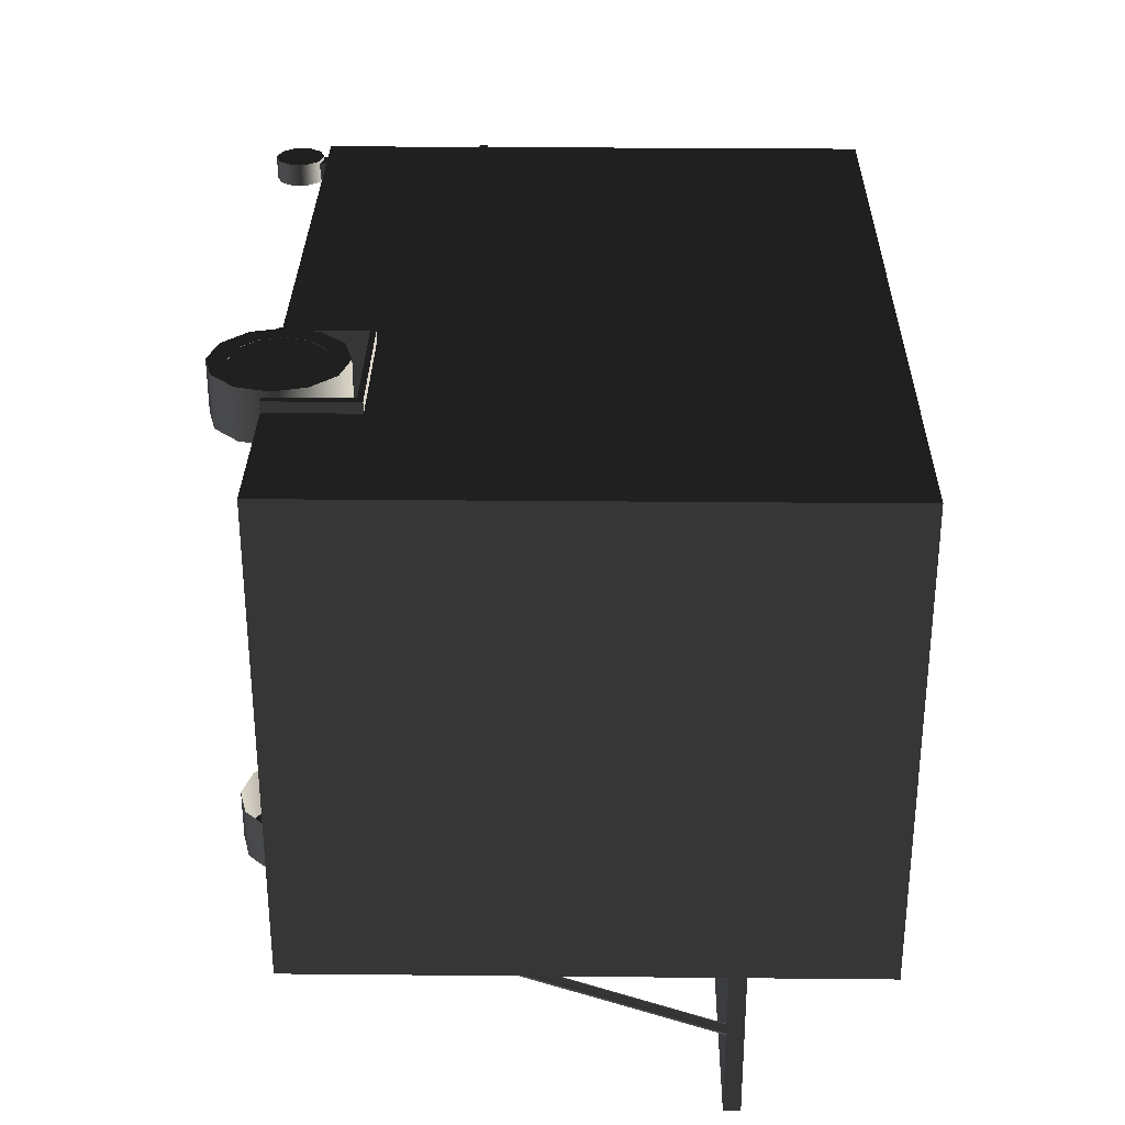
<metadata>
{"format":"obj","ext":"obj","renderer":"f3d","projection":"perspective","resolution":1024,"background":"white","views":[{"elev":30.4,"azim":-89.2,"up":"+Y"}]}
</metadata>
<code>
v -1.016 -1.015 0.06327
v -1.016 -1.015 -1.149
v -1.016 0.2498 -1.149
v -1.016 0.2498 0.06327
v -0.6039 0.2498 -0.9351
v -0.6048 -1.015 -0.9348
v -0.2561 -1.015 -0.9348
v -0.2554 0.2498 -0.9351
v 1.016 0.2498 0.06327
v 1.016 0.2498 -1.149
v 1.016 -1.015 -1.149
v 1.016 -1.015 0.06327
v -1.016 -1.015 -1.149
v -0.6048 -1.015 -1.149
v -0.6039 0.2498 -1.149
v -1.016 0.2498 -1.149
v 1.016 0.2498 -1.149
v -0.2554 0.2498 -1.149
v -0.2561 -1.015 -1.149
v 1.016 -1.015 -1.149
v -1.016 -1.015 0.06327
v -1.016 -1.015 0.3094
v 1.016 -1.015 0.3094
v 1.016 -1.015 0.06327
v -1.016 0.2498 0.06327
v -1.016 0.2498 -1.149
v -0.6039 0.2498 -1.149
v -0.6039 0.2498 -0.9351
v -0.2554 0.2498 -0.9351
v 1.016 0.2498 0.06327
v 1.016 0.2498 -1.149
v -0.2554 0.2498 -1.149
v -0.9544 -1.015 -0.1125
v -0.9544 -0.9679 -0.1125
v -0.9544 -0.9679 -0.7282
v -0.9544 -1.015 -0.7282
v -0.2554 0.2498 -1.149
v -0.2554 0.2498 -0.9351
v -0.2561 -1.015 -0.9348
v -0.2561 -1.015 -1.149
v -0.6048 -1.015 -0.9348
v -0.6039 0.2498 -0.9351
v -0.6039 0.2498 -1.149
v -0.6048 -1.015 -1.149
v -0.2561 -1.015 -0.9348
v -0.6048 -1.015 -0.9348
v -0.6048 -1.045 -0.935
v -0.2561 -1.045 -0.935
v -0.6048 -1.015 -1.149
v -0.6048 -1.045 -1.149
v -0.6048 -1.045 -0.935
v -0.6048 -1.015 -0.9348
v -0.2561 -1.015 -0.9348
v -0.2561 -1.045 -0.935
v -0.2561 -1.045 -1.149
v -0.2561 -1.015 -1.149
v -0.2391 -1.045 -0.9205
v -0.2391 -1.011 -0.9205
v -0.2391 -1.011 -1.15
v -0.2391 -1.045 -1.15
v -0.6048 0.2481 -1.149
v -0.6048 0.2481 -0.9348
v -0.6048 0.2788 -0.935
v -0.6048 0.2789 -1.149
v -0.6242 -1.045 -0.9204
v -0.6242 -1.011 -0.9204
v -0.2391 -1.011 -0.9205
v -0.2391 -1.045 -0.9205
v -0.6048 -1.045 -1.15
v -0.6048 -1.011 -1.15
v -0.6242 -1.011 -1.15
v -0.6242 -1.045 -1.15
v -0.6242 -1.045 -1.15
v -0.6242 -1.011 -1.15
v -0.6242 -1.011 -0.9204
v -0.6242 -1.045 -0.9204
v -0.2391 -1.045 -1.15
v -0.2391 -1.011 -1.15
v -0.2561 -1.011 -1.15
v -0.2561 -1.045 -1.15
v -0.2391 -1.045 -0.9205
v -0.2391 -1.045 -1.15
v -0.2561 -1.045 -1.15
v -0.2561 -1.045 -0.935
v -0.6048 -1.045 -0.935
v -0.6242 -1.045 -0.9204
v -0.6242 -1.045 -1.15
v -0.6048 -1.045 -1.15
v -0.2561 0.2481 -0.9348
v -0.2561 0.2788 -0.935
v -0.6048 0.2788 -0.935
v -0.6048 0.2481 -0.9348
v -0.2561 0.2481 -0.9348
v -0.2561 0.2481 -1.149
v -0.2561 0.2789 -1.149
v -0.2561 0.2788 -0.935
v -0.2391 0.2787 -0.9205
v -0.2391 0.2787 -1.15
v -0.2391 0.245 -1.15
v -0.2391 0.245 -0.9205
v -0.6242 0.2787 -0.9204
v -0.2391 0.2787 -0.9205
v -0.2391 0.245 -0.9205
v -0.6242 0.245 -0.9204
v -0.6048 0.2787 -1.15
v -0.6242 0.2787 -1.15
v -0.6242 0.245 -1.15
v -0.6048 0.245 -1.15
v -0.6242 0.2787 -1.15
v -0.6242 0.2787 -0.9204
v -0.6242 0.245 -0.9204
v -0.6242 0.245 -1.15
v -0.2391 0.2787 -1.15
v -0.2561 0.2787 -1.15
v -0.2561 0.245 -1.15
v -0.2391 0.245 -1.15
v -0.6242 0.2787 -0.9204
v -0.6242 0.2787 -1.15
v -0.6048 0.2787 -1.15
v -0.6048 0.2788 -0.935
v -0.2561 0.2788 -0.935
v -0.2391 0.2787 -0.9205
v -0.2391 0.2787 -1.15
v -0.2561 0.2787 -1.15
v -0.4299 -0.9183 -0.9616
v -0.3466 -0.9183 -0.9839
v -0.3466 -1.054 -0.9839
v -0.4299 -1.054 -0.9616
v -0.2857 -1.054 -1.045
v -0.2857 -0.9183 -1.045
v -0.2634 -1.054 -1.128
v -0.2634 -0.9183 -1.128
v -0.2857 -1.054 -1.211
v -0.2857 -0.9183 -1.211
v -0.3466 -1.054 -1.272
v -0.3466 -0.9183 -1.272
v -0.4299 -1.054 -1.295
v -0.4299 -0.9183 -1.295
v -0.5131 -1.054 -1.272
v -0.5131 -0.9183 -1.272
v -0.5741 -1.054 -1.211
v -0.5741 -0.9183 -1.211
v -0.5964 -1.054 -1.128
v -0.5964 -0.9183 -1.128
v -0.5741 -1.054 -1.045
v -0.5741 -0.9183 -1.045
v -0.5131 -1.054 -0.9839
v -0.5131 -0.9183 -0.9839
v -0.5131 -0.9183 -0.9839
v -0.5131 -1.054 -0.9839
v -0.3722 -1.053 -1.228
v -0.4299 -1.053 -1.243
v -0.4875 -1.053 -1.228
v -0.33 -1.053 -1.186
v -0.5298 -1.053 -1.186
v -0.3145 -1.053 -1.128
v -0.5452 -1.053 -1.128
v -0.5298 -1.053 -1.07
v -0.33 -1.053 -1.07
v -0.3722 -1.053 -1.028
v -0.4875 -1.053 -1.028
v -0.4299 -1.053 -1.013
v -0.9544 -1.015 -0.7282
v -0.9544 -0.9679 -0.7282
v 0.958 -0.9679 -0.7282
v 0.958 -1.015 -0.7282
v 1.016 -1.015 -1.149
v -0.2561 -1.015 -1.149
v 0.958 -1.015 -0.7282
v 1.016 -1.015 0.06327
v -0.2561 -1.015 -0.9348
v -0.6048 -1.015 -0.9348
v 0.958 -1.015 -0.1125
v -0.9544 -1.015 -0.7282
v -0.9544 -1.015 -0.1125
v -1.016 -1.015 -1.149
v -0.6048 -1.015 -1.149
v -1.016 -1.015 0.06327
v 0.958 -1.015 -0.7282
v 0.958 -0.9679 -0.7282
v 0.958 -0.9679 -0.1125
v 0.958 -1.015 -0.1125
v 0.958 -1.015 -0.1125
v 0.958 -0.9679 -0.1125
v -0.9544 -0.9679 -0.1125
v -0.9544 -1.015 -0.1125
v -0.4299 -1.054 -0.9616
v -0.4299 -1.054 -1.013
v -0.4875 -1.054 -1.028
v -0.5131 -1.054 -0.9839
v -0.5298 -1.054 -1.07
v -0.5741 -1.054 -1.045
v -0.5452 -1.054 -1.128
v -0.5964 -1.054 -1.128
v -0.5298 -1.054 -1.186
v -0.5741 -1.054 -1.211
v -0.4875 -1.054 -1.228
v -0.5131 -1.054 -1.272
v -0.4299 -1.054 -1.243
v -0.4299 -1.054 -1.295
v -0.3722 -1.054 -1.228
v -0.3466 -1.054 -1.272
v -0.33 -1.054 -1.186
v -0.2857 -1.054 -1.211
v -0.3145 -1.054 -1.128
v -0.2634 -1.054 -1.128
v -0.33 -1.054 -1.07
v -0.2857 -1.054 -1.045
v -0.3722 -1.054 -1.028
v -0.3466 -1.054 -0.9839
v 0.94 -0.9527 -1.16
v 0.9787 -0.9527 -1.173
v 0.9787 -1.013 -1.173
v 0.94 -1.013 -1.16
v 0.9014 -0.9527 -1.173
v 0.9014 -1.013 -1.173
v 0.8775 -0.9527 -1.206
v 0.8775 -1.013 -1.206
v 0.8775 -0.9527 -1.246
v 0.8775 -1.013 -1.246
v 0.9014 -0.9527 -1.279
v 0.9014 -1.013 -1.279
v 0.94 -0.9527 -1.292
v 0.94 -1.013 -1.292
v 0.9787 -0.9527 -1.279
v 0.9787 -1.013 -1.279
v 1.003 -0.9527 -1.246
v 1.003 -1.013 -1.246
v 1.003 -0.9527 -1.206
v 1.003 -1.013 -1.206
v 0.9787 -0.9527 -1.173
v 0.9787 -1.013 -1.173
v 0.9787 -1.013 -1.279
v 0.94 -1.013 -1.292
v 0.9014 -1.013 -1.279
v 1.003 -1.013 -1.246
v 0.8775 -1.013 -1.246
v 1.003 -1.013 -1.206
v 0.8775 -1.013 -1.206
v 0.9787 -1.013 -1.173
v 0.9014 -1.013 -1.173
v 0.94 -1.013 -1.16
v 0.9014 -0.9527 -1.279
v 0.94 -0.9527 -1.292
v 0.9787 -0.9527 -1.279
v 0.8775 -0.9527 -1.246
v 1.003 -0.9527 -1.246
v 0.8775 -0.9527 -1.206
v 1.003 -0.9527 -1.206
v 0.9014 -0.9527 -1.173
v 0.9787 -0.9527 -1.173
v 0.94 -0.9527 -1.16
v 0.9093 -1.005 -1.124
v 0.9093 -1.005 -1.208
v 0.9093 -0.9606 -1.208
v 0.9093 -0.9606 -1.124
v 0.9093 -0.9606 -1.124
v 0.9093 -0.9606 -1.208
v 0.9596 -0.9606 -1.208
v 0.9596 -0.9606 -1.124
v 0.9596 -0.9606 -1.124
v 0.9596 -0.9606 -1.208
v 0.9596 -1.005 -1.208
v 0.9596 -1.005 -1.124
v 0.9596 -1.005 -1.124
v 0.9596 -1.005 -1.208
v 0.9093 -1.005 -1.208
v 0.9093 -1.005 -1.124
v -0.9599 -1.477 -0.04145
v -0.9599 -1.477 -0.08537
v -0.9599 -1.003 -0.08537
v -0.9599 -1.003 -0.04145
v 0.9597 -1.003 -0.04145
v 0.9597 -1.003 -0.08537
v 0.9597 -1.477 -0.08537
v 0.9597 -1.477 -0.04145
v 0.9597 -1.477 -0.04145
v 0.9597 -1.477 -0.08537
v -0.9599 -1.477 -0.08537
v -0.9599 -1.477 -0.04145
v -0.9599 -1.477 -0.08537
v 0.9597 -1.477 -0.08537
v 0.9597 -1.003 -0.08537
v -0.9599 -1.003 -0.08537
v 0.9597 -1.477 -0.04145
v -0.9599 -1.477 -0.04145
v -0.9599 -1.003 -0.04145
v 0.9597 -1.003 -0.04145
v 0.9329 -0.9855 -0.754
v 0.9449 -0.9917 -0.7572
v 0.9449 -1.236 -0.07256
v 0.9329 -1.23 -0.06937
v 0.9449 -1.248 -0.07894
v 0.9449 -1.004 -0.7636
v 0.9329 -1.254 -0.08214
v 0.9329 -1.01 -0.7667
v 0.9209 -1.248 -0.07894
v 0.9209 -1.004 -0.7636
v 0.9209 -0.9917 -0.7572
v 0.9209 -1.236 -0.07256
v 0.9209 -1.236 -0.07256
v 0.9209 -0.9917 -0.7572
v -0.938 -0.9855 -0.754
v -0.926 -0.9917 -0.7572
v -0.926 -1.236 -0.07256
v -0.938 -1.23 -0.06937
v -0.926 -1.248 -0.07894
v -0.926 -1.004 -0.7636
v -0.938 -1.254 -0.08214
v -0.938 -1.01 -0.7667
v -0.95 -1.248 -0.07894
v -0.95 -1.004 -0.7636
v -0.95 -0.9917 -0.7572
v -0.95 -1.236 -0.07256
v -0.95 -1.236 -0.07256
v -0.95 -0.9917 -0.7572
v 1.016 -1.015 0.3094
v -1.016 -1.015 0.3094
v -1.016 0.2498 0.3094
v 1.016 0.2498 0.3094
v 1.016 -1.015 0.06327
v 1.016 -1.015 0.3094
v 1.016 0.2498 0.3094
v 1.016 0.2498 0.06327
v 1.016 0.2498 0.06327
v 1.016 0.2498 0.3094
v -1.016 0.2498 0.3094
v -1.016 0.2498 0.06327
v -1.016 0.2498 0.06327
v -1.016 0.2498 0.3094
v -1.016 -1.015 0.3094
v -1.016 -1.015 0.06327
v 1.008 -0.3077 -1.085
v 1.008 -0.3077 -1.119
v 1.34 -0.3397 -1.119
v 1.34 -0.3397 -1.085
v 1.36 -0.3801 -1.119
v 1.36 -0.3801 -1.085
v 1.34 -0.4204 -1.119
v 1.34 -0.4204 -1.085
v 1.008 -0.4511 -1.119
v 1.008 -0.4511 -1.085
v 1.268 -0.3554 -1.085
v 1.268 -0.3551 -1.119
v 1.269 -0.4048 -1.119
v 1.269 -0.4052 -1.085
v 1.008 -0.3077 -1.085
v 1.34 -0.3397 -1.085
v 1.268 -0.3554 -1.085
v 1.008 -0.4511 -1.085
v 1.269 -0.4052 -1.085
v 1.318 -0.4052 -1.085
v 1.34 -0.4204 -1.085
v 1.36 -0.3801 -1.085
v 1.318 -0.3554 -1.085
v 1.318 -0.3554 -1.085
v 1.319 -0.355 -1.119
v 1.268 -0.3551 -1.119
v 1.268 -0.3554 -1.085
v 1.008 -0.4511 -1.119
v 1.34 -0.4204 -1.119
v 1.269 -0.4048 -1.119
v 1.268 -0.3551 -1.119
v 1.008 -0.3077 -1.119
v 1.319 -0.355 -1.119
v 1.34 -0.3397 -1.119
v 1.36 -0.3801 -1.119
v 1.318 -0.4051 -1.119
v 1.318 -0.4051 -1.119
v 1.318 -0.4052 -1.085
v 1.318 -0.4051 -1.119
v 1.319 -0.355 -1.119
v 1.318 -0.4052 -1.085
v 1.319 -0.355 -1.119
v 1.318 -0.3554 -1.085
v 1.318 -0.4052 -1.085
v 1.269 -0.4052 -1.085
v 1.269 -0.4048 -1.119
v 1.318 -0.4052 -1.085
v 1.269 -0.4048 -1.119
v 1.318 -0.4051 -1.119
v 1.051 0.2394 -0.7114
v 1.063 0.2394 -0.7183
v 1.063 -1.002 -0.7169
v 1.051 -1.002 -0.7101
v 1.063 -1.002 -0.7307
v 1.063 0.2394 -0.732
v 1.051 -1.002 -0.7375
v 1.051 0.2394 -0.7389
v 1.039 -1.002 -0.7307
v 1.039 0.2394 -0.732
v 1.039 0.2394 -0.7183
v 1.039 -1.002 -0.7169
v 1.039 -1.002 -0.7169
v 1.039 0.2394 -0.7183
v 1.063 -1.002 -0.7307
v 1.051 -1.002 -0.7375
v 1.039 -1.002 -0.7307
v 1.063 -1.002 -0.7169
v 1.039 -1.002 -0.7169
v 1.051 -1.002 -0.7101
v 1.039 0.2394 -0.732
v 1.051 0.2394 -0.7389
v 1.063 0.2394 -0.732
v 1.039 0.2394 -0.7183
v 1.063 0.2394 -0.7183
v 1.051 0.2394 -0.7114
v 1.009 -0.9542 -0.7052
v 1.009 -0.9542 -0.7432
v 1.055 -0.9542 -0.7432
v 1.055 -0.9542 -0.7052
v 1.055 -0.9542 -0.7052
v 1.055 -0.9542 -0.7432
v 1.055 -0.9893 -0.7432
v 1.055 -0.9893 -0.7052
v 1.055 -0.9893 -0.7052
v 1.055 -0.9893 -0.7432
v 1.009 -0.9893 -0.7432
v 1.009 -0.9893 -0.7052
v 1.009 -0.9893 -0.7432
v 1.055 -0.9893 -0.7432
v 1.055 -0.9542 -0.7432
v 1.009 -0.9542 -0.7432
v 1.055 -0.9893 -0.7052
v 1.009 -0.9893 -0.7052
v 1.009 -0.9542 -0.7052
v 1.055 -0.9542 -0.7052
v 1.009 0.2204 -0.7052
v 1.009 0.2204 -0.7432
v 1.055 0.2204 -0.7432
v 1.055 0.2204 -0.7052
v 1.055 0.2204 -0.7052
v 1.055 0.2204 -0.7432
v 1.055 0.1853 -0.7432
v 1.055 0.1853 -0.7052
v 1.055 0.1853 -0.7052
v 1.055 0.1853 -0.7432
v 1.009 0.1853 -0.7432
v 1.009 0.1853 -0.7052
v 1.009 0.1853 -0.7432
v 1.055 0.1853 -0.7432
v 1.055 0.2204 -0.7432
v 1.009 0.2204 -0.7432
v 1.055 0.1853 -0.7052
v 1.009 0.1853 -0.7052
v 1.009 0.2204 -0.7052
v 1.055 0.2204 -0.7052
v 0.958 -0.9679 -0.7282
v -0.9544 -0.9679 -0.7282
v -0.9544 -0.9679 -0.1125
v 0.958 -0.9679 -0.1125
v 0.94 0.1879 -1.16
v 0.94 0.2482 -1.16
v 0.9787 0.2482 -1.173
v 0.9787 0.1879 -1.173
v 0.9014 0.1879 -1.173
v 0.9014 0.2482 -1.173
v 0.8775 0.1879 -1.206
v 0.8775 0.2482 -1.206
v 0.8775 0.1879 -1.246
v 0.8775 0.2482 -1.246
v 0.9014 0.1879 -1.279
v 0.9014 0.2482 -1.279
v 0.94 0.1879 -1.292
v 0.94 0.2482 -1.292
v 0.9787 0.1879 -1.279
v 0.9787 0.2482 -1.279
v 1.003 0.1879 -1.246
v 1.003 0.2482 -1.246
v 1.003 0.1879 -1.206
v 1.003 0.2482 -1.206
v 0.9787 0.1879 -1.173
v 0.9787 0.2482 -1.173
v 0.9014 0.2482 -1.279
v 0.94 0.2482 -1.292
v 0.9787 0.2482 -1.279
v 0.8775 0.2482 -1.246
v 1.003 0.2482 -1.246
v 0.8775 0.2482 -1.206
v 1.003 0.2482 -1.206
v 0.9014 0.2482 -1.173
v 0.9787 0.2482 -1.173
v 0.94 0.2482 -1.16
v 0.9787 0.1879 -1.279
v 0.94 0.1879 -1.292
v 0.9014 0.1879 -1.279
v 1.003 0.1879 -1.246
v 0.8775 0.1879 -1.246
v 1.003 0.1879 -1.206
v 0.8775 0.1879 -1.206
v 0.9787 0.1879 -1.173
v 0.9014 0.1879 -1.173
v 0.94 0.1879 -1.16
v 0.9093 0.2399 -1.124
v 0.9093 0.1958 -1.124
v 0.9093 0.1958 -1.208
v 0.9093 0.2399 -1.208
v 0.9093 0.1958 -1.124
v 0.9596 0.1958 -1.124
v 0.9596 0.1958 -1.208
v 0.9093 0.1958 -1.208
v 0.9596 0.1958 -1.124
v 0.9596 0.2399 -1.124
v 0.9596 0.2399 -1.208
v 0.9596 0.1958 -1.208
v 0.9596 0.2399 -1.124
v 0.9093 0.2399 -1.124
v 0.9093 0.2399 -1.208
v 0.9596 0.2399 -1.208
v -0.4299 0.1532 -0.9616
v -0.4299 0.2888 -0.9616
v -0.3466 0.2888 -0.9839
v -0.3466 0.1532 -0.9839
v -0.2857 0.2888 -1.045
v -0.2857 0.1532 -1.045
v -0.2634 0.2888 -1.128
v -0.2634 0.1532 -1.128
v -0.2857 0.2888 -1.211
v -0.2857 0.1532 -1.211
v -0.3466 0.2888 -1.272
v -0.3466 0.1532 -1.272
v -0.4299 0.2888 -1.295
v -0.4299 0.1532 -1.295
v -0.5131 0.2888 -1.272
v -0.5131 0.1532 -1.272
v -0.5741 0.2888 -1.211
v -0.5741 0.1532 -1.211
v -0.5964 0.2888 -1.128
v -0.5964 0.1532 -1.128
v -0.5741 0.2888 -1.045
v -0.5741 0.1532 -1.045
v -0.5131 0.2888 -0.9839
v -0.5131 0.1532 -0.9839
v -0.5131 0.1532 -0.9839
v -0.5131 0.2888 -0.9839
v -0.4875 0.2883 -1.228
v -0.4299 0.2883 -1.243
v -0.3722 0.2883 -1.228
v -0.5298 0.2883 -1.186
v -0.33 0.2883 -1.186
v -0.5452 0.2883 -1.128
v -0.3145 0.2883 -1.128
v -0.5298 0.2883 -1.07
v -0.33 0.2883 -1.07
v -0.4875 0.2883 -1.028
v -0.3722 0.2883 -1.028
v -0.4299 0.2883 -1.013
v -0.4299 0.2888 -0.9616
v -0.5131 0.2888 -0.9839
v -0.4875 0.2888 -1.028
v -0.4299 0.2888 -1.013
v -0.5298 0.2888 -1.07
v -0.5741 0.2888 -1.045
v -0.5452 0.2888 -1.128
v -0.5964 0.2888 -1.128
v -0.5298 0.2888 -1.186
v -0.5741 0.2888 -1.211
v -0.4875 0.2888 -1.228
v -0.5131 0.2888 -1.272
v -0.4299 0.2888 -1.243
v -0.4299 0.2888 -1.295
v -0.3722 0.2888 -1.228
v -0.3466 0.2888 -1.272
v -0.33 0.2888 -1.186
v -0.2857 0.2888 -1.211
v -0.3145 0.2888 -1.128
v -0.2634 0.2888 -1.128
v -0.33 0.2888 -1.07
v -0.2857 0.2888 -1.045
v -0.3722 0.2888 -1.028
v -0.3466 0.2888 -0.9839
g SmallShotHotdog_(15)_37383_336
f 1 3 2
f 1 4 3
f 5 7 6
f 5 8 7
f 9 11 10
f 9 12 11
f 13 15 14
f 13 16 15
f 17 19 18
f 17 20 19
f 21 23 22
f 21 24 23
f 25 27 26
f 27 25 28
f 28 25 29
f 30 29 25
f 31 29 30
f 29 31 32
f 33 35 34
f 33 36 35
f 37 39 38
f 37 40 39
f 41 43 42
f 41 44 43
f 45 47 46
f 45 48 47
f 49 51 50
f 49 52 51
f 53 55 54
f 53 56 55
f 57 59 58
f 57 60 59
f 61 63 62
f 61 64 63
f 65 67 66
f 65 68 67
f 69 71 70
f 69 72 71
f 73 75 74
f 73 76 75
f 77 79 78
f 77 80 79
f 81 83 82
f 83 81 84
f 84 81 85
f 86 85 81
f 87 85 86
f 85 87 88
f 89 91 90
f 89 92 91
f 93 95 94
f 93 96 95
f 97 99 98
f 97 100 99
f 101 103 102
f 101 104 103
f 105 107 106
f 105 108 107
f 109 111 110
f 109 112 111
f 113 115 114
f 113 116 115
f 117 119 118
f 119 117 120
f 120 117 121
f 121 117 122
f 123 121 122
f 121 123 124
f 125 127 126
f 125 128 127
f 126 127 129
f 126 129 130
f 130 129 131
f 130 131 132
f 132 131 133
f 132 133 134
f 134 133 135
f 134 135 136
f 136 135 137
f 136 137 138
f 138 137 139
f 138 139 140
f 140 139 141
f 140 141 142
f 142 141 143
f 142 143 144
f 144 143 145
f 144 145 146
f 146 145 147
f 146 147 148
f 149 128 125
f 149 150 128
f 151 153 152
f 153 151 154
f 153 154 155
f 155 154 156
f 155 156 157
f 157 156 158
f 158 156 159
f 158 159 160
f 158 160 161
f 161 160 162
f 163 165 164
f 163 166 165
f 167 169 168
f 169 167 170
f 168 169 171
f 171 169 172
f 169 170 173
f 174 172 169
f 170 175 173
f 176 172 174
f 172 176 177
f 176 174 178
f 178 174 175
f 178 175 170
f 179 181 180
f 179 182 181
f 183 185 184
f 183 186 185
f 187 189 188
f 187 190 189
f 190 191 189
f 190 192 191
f 192 193 191
f 192 194 193
f 194 195 193
f 194 196 195
f 196 197 195
f 196 198 197
f 198 199 197
f 198 200 199
f 200 201 199
f 200 202 201
f 202 203 201
f 202 204 203
f 204 205 203
f 204 206 205
f 206 207 205
f 206 208 207
f 208 209 207
f 208 210 209
f 210 188 209
f 210 187 188
f 211 213 212
f 211 214 213
f 215 214 211
f 215 216 214
f 217 216 215
f 217 218 216
f 219 218 217
f 219 220 218
f 221 220 219
f 221 222 220
f 223 222 221
f 223 224 222
f 225 224 223
f 225 226 224
f 227 226 225
f 227 228 226
f 229 228 227
f 229 230 228
f 231 230 229
f 231 232 230
f 233 235 234
f 235 233 236
f 235 236 237
f 237 236 238
f 237 238 239
f 239 238 240
f 239 240 241
f 241 240 242
f 243 245 244
f 245 243 246
f 245 246 247
f 247 246 248
f 247 248 249
f 249 248 250
f 249 250 251
f 251 250 252
f 253 255 254
f 253 256 255
f 257 259 258
f 257 260 259
f 261 263 262
f 261 264 263
f 265 267 266
f 265 268 267
f 269 271 270
f 269 272 271
f 273 275 274
f 273 276 275
f 277 279 278
f 277 280 279
f 281 283 282
f 281 284 283
f 285 287 286
f 285 288 287
f 289 291 290
f 289 292 291
f 290 291 293
f 290 293 294
f 294 293 295
f 294 295 296
f 296 295 297
f 296 297 298
f 299 292 289
f 299 300 292
f 298 297 301
f 298 301 302
f 303 305 304
f 303 306 305
f 304 305 307
f 304 307 308
f 308 307 309
f 308 309 310
f 310 309 311
f 310 311 312
f 313 306 303
f 313 314 306
f 312 311 315
f 312 315 316
f 317 319 318
f 317 320 319
f 321 323 322
f 321 324 323
f 325 327 326
f 325 328 327
f 329 331 330
f 329 332 331
f 333 335 334
f 333 336 335
f 336 337 335
f 336 338 337
f 338 339 337
f 338 340 339
f 340 341 339
f 340 342 341
f 343 345 344
f 343 346 345
f 347 349 348
f 350 349 347
f 350 351 349
f 350 352 351
f 352 350 353
f 348 353 354
f 353 348 355
f 355 348 349
f 353 355 352
f 356 358 357
f 356 359 358
f 360 362 361
f 362 360 363
f 364 363 360
f 364 365 363
f 365 364 366
f 361 366 367
f 366 361 368
f 366 368 365
f 369 361 362
f 370 372 371
f 373 375 374
f 376 378 377
f 379 381 380
f 382 384 383
f 382 385 384
f 383 384 386
f 383 386 387
f 387 386 388
f 387 388 389
f 389 388 390
f 389 390 391
f 392 385 382
f 392 393 385
f 391 390 394
f 391 394 395
f 396 398 397
f 398 396 399
f 398 399 400
f 400 399 401
f 402 404 403
f 404 402 405
f 404 405 406
f 406 405 407
f 408 410 409
f 408 411 410
f 412 414 413
f 412 415 414
f 416 418 417
f 416 419 418
f 420 422 421
f 420 423 422
f 424 426 425
f 424 427 426
f 428 430 429
f 428 431 430
f 432 434 433
f 432 435 434
f 436 438 437
f 436 439 438
f 440 442 441
f 440 443 442
f 444 446 445
f 444 447 446
f 448 450 449
f 448 451 450
f 452 454 453
f 452 455 454
f 456 452 453
f 456 453 457
f 458 456 457
f 458 457 459
f 460 458 459
f 460 459 461
f 462 460 461
f 462 461 463
f 464 462 463
f 464 463 465
f 466 464 465
f 466 465 467
f 468 466 467
f 468 467 469
f 470 468 469
f 470 469 471
f 472 470 471
f 472 471 473
f 474 476 475
f 476 474 477
f 476 477 478
f 478 477 479
f 478 479 480
f 480 479 481
f 480 481 482
f 482 481 483
f 484 486 485
f 486 484 487
f 486 487 488
f 488 487 489
f 488 489 490
f 490 489 491
f 490 491 492
f 492 491 493
f 494 496 495
f 494 497 496
f 498 500 499
f 498 501 500
f 502 504 503
f 502 505 504
f 506 508 507
f 506 509 508
f 510 512 511
f 510 513 512
f 513 514 512
f 513 515 514
f 515 516 514
f 515 517 516
f 517 518 516
f 517 519 518
f 519 520 518
f 519 521 520
f 521 522 520
f 521 523 522
f 523 524 522
f 523 525 524
f 525 526 524
f 525 527 526
f 527 528 526
f 527 529 528
f 529 530 528
f 529 531 530
f 531 532 530
f 531 533 532
f 534 511 535
f 534 510 511
f 536 538 537
f 538 536 539
f 538 539 540
f 540 539 541
f 540 541 542
f 542 541 543
f 542 543 544
f 544 543 545
f 544 545 546
f 546 545 547
f 548 550 549
f 548 551 550
f 549 550 552
f 549 552 553
f 553 552 554
f 553 554 555
f 555 554 556
f 555 556 557
f 557 556 558
f 557 558 559
f 559 558 560
f 559 560 561
f 561 560 562
f 561 562 563
f 563 562 564
f 563 564 565
f 565 564 566
f 565 566 567
f 567 566 568
f 567 568 569
f 569 568 570
f 569 570 571
f 571 570 551
f 571 551 548

</code>
